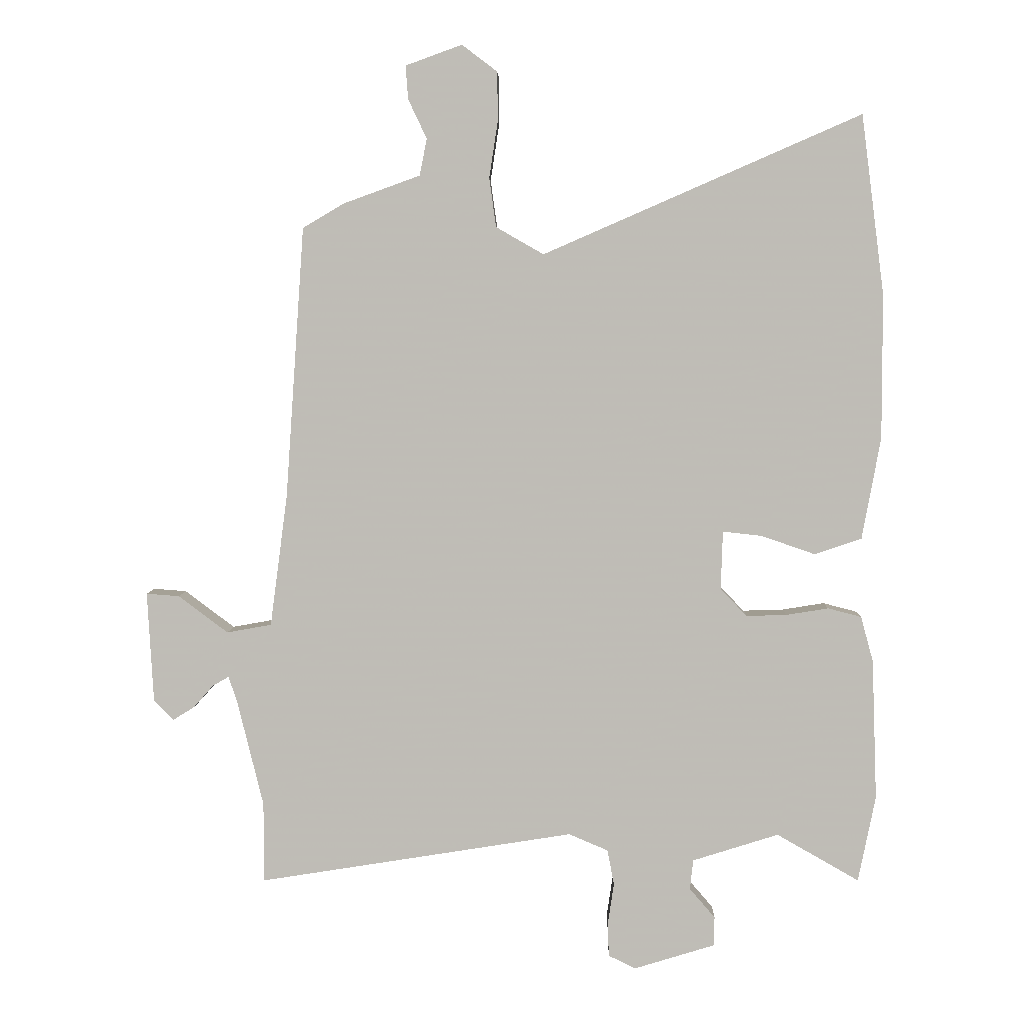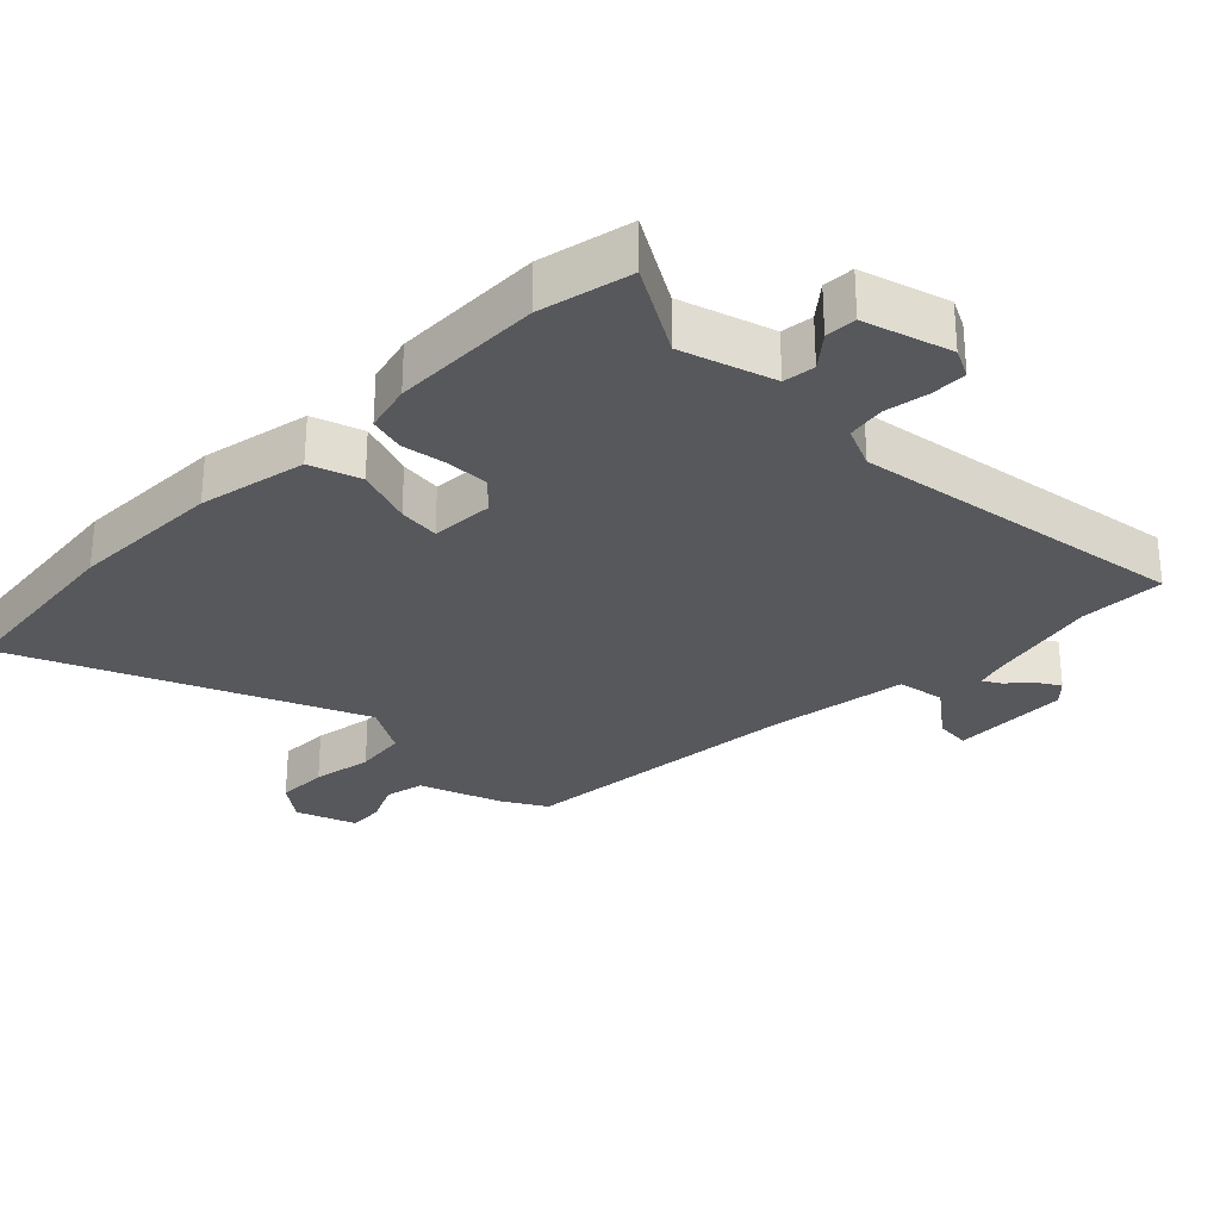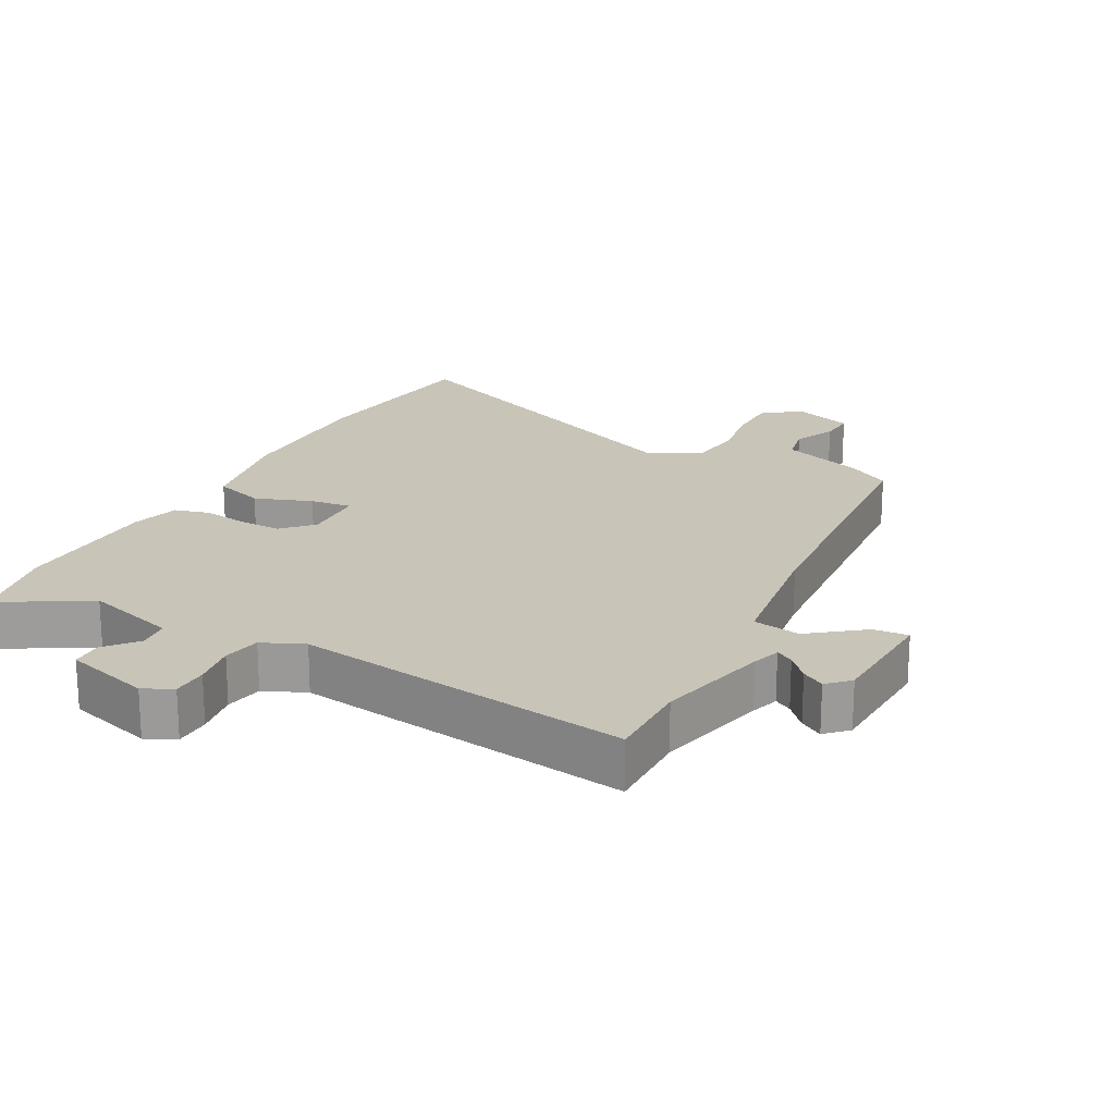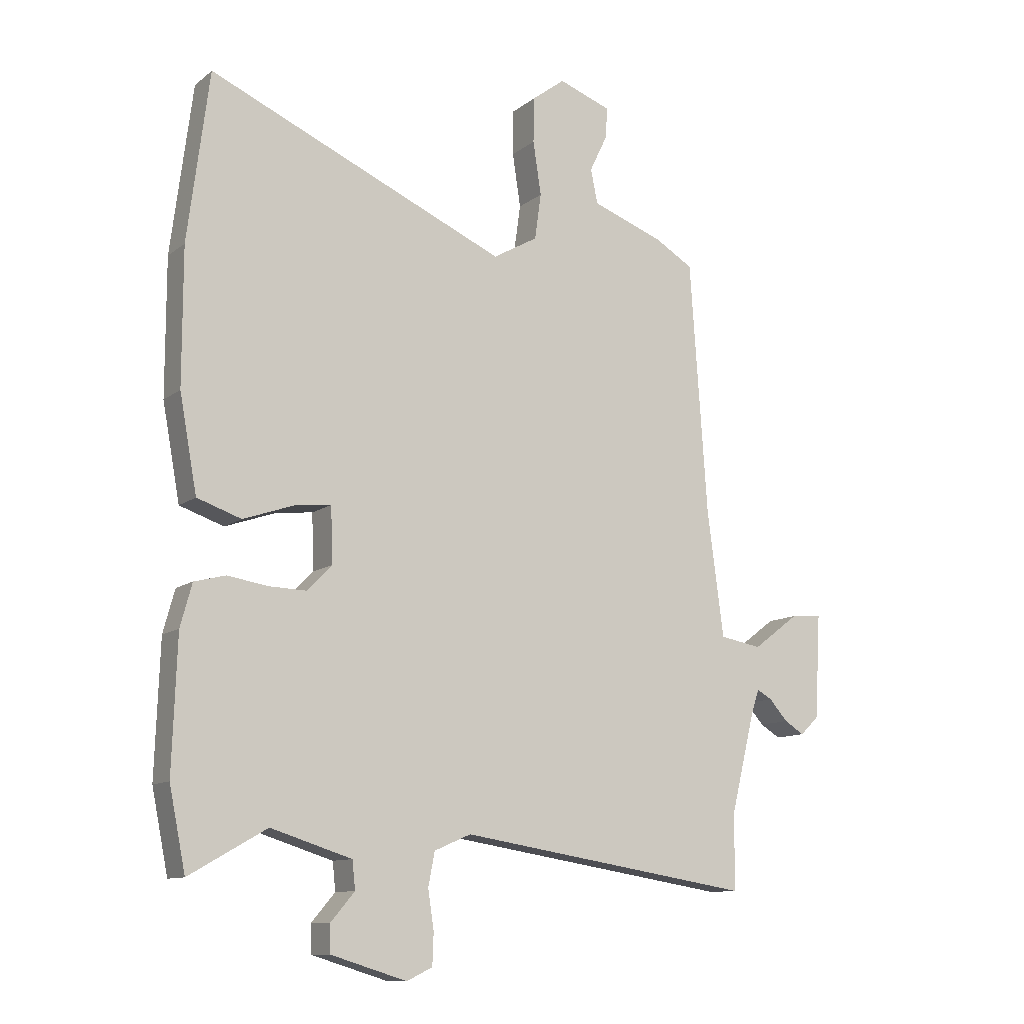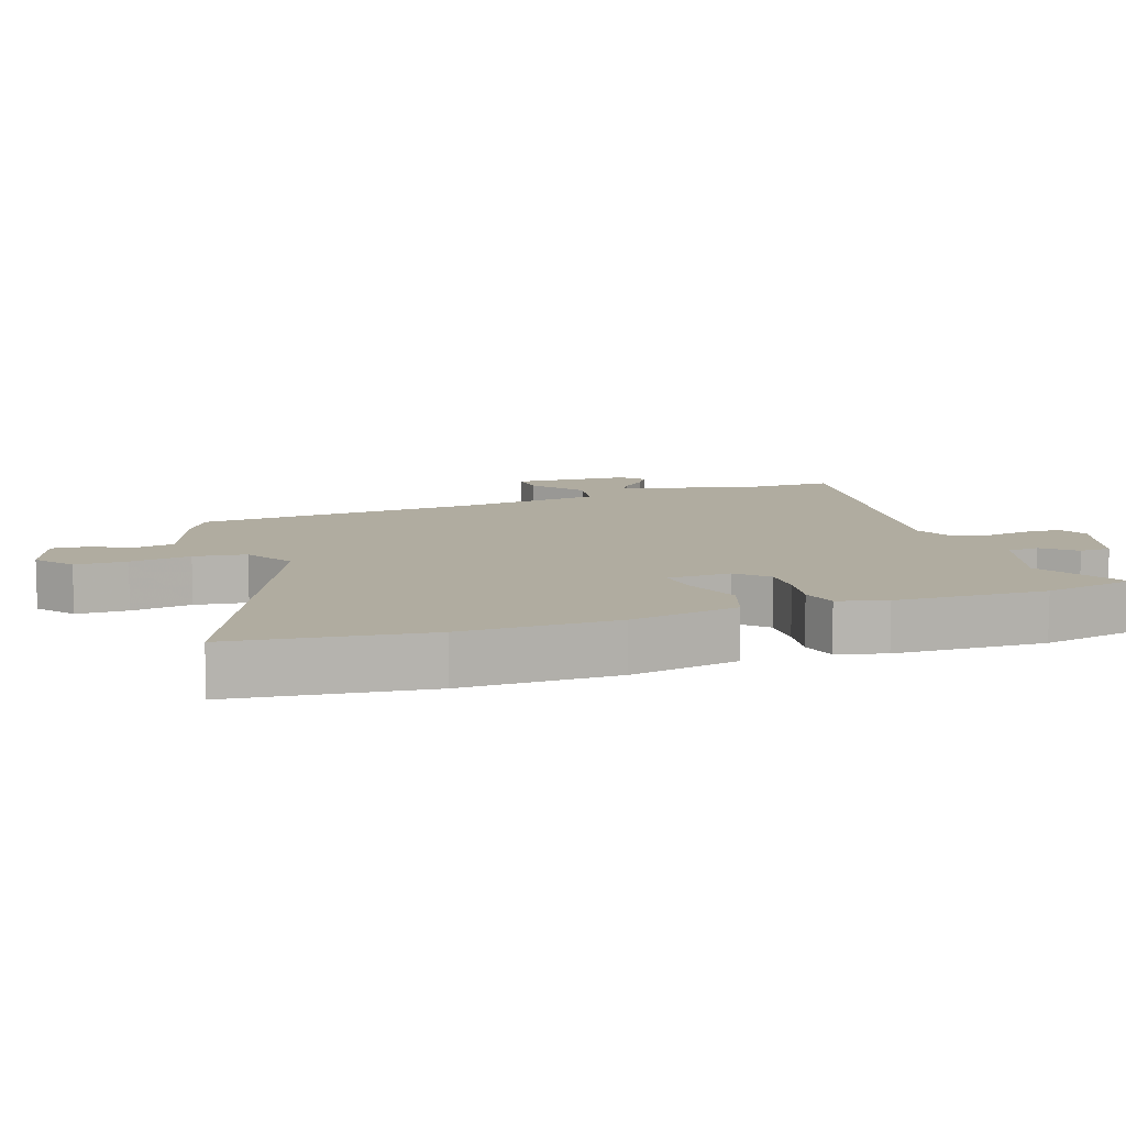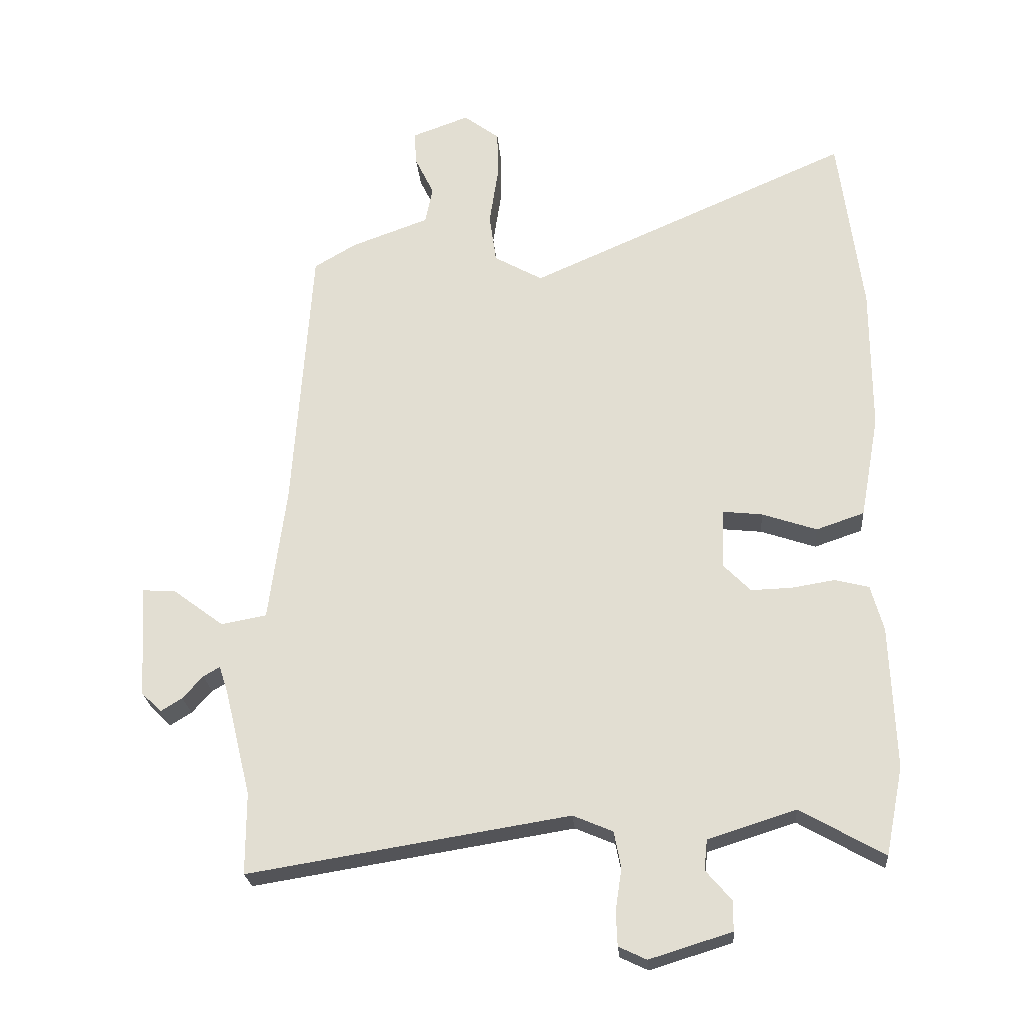
<metadata>
{"format":"obj","ext":"obj","renderer":"f3d","projection":"perspective","resolution":1024,"background":"white","views":[{"elev":4.7,"azim":1.4,"up":"+Z"},{"elev":-28.6,"azim":134.5,"up":"+Y"},{"elev":20.2,"azim":-152.5,"up":"+Y"},{"elev":-11.1,"azim":150.1,"up":"+Z"},{"elev":9.9,"azim":70.8,"up":"+Y"},{"elev":-24.4,"azim":4.8,"up":"+Z"}]}
</metadata>
<code>
v 0.477 0.07 0.68
v 0.514 0.07 0.39
v 0.514 0.07 0.158
v 0.484 0.07 -0.006
v 0.408 0.07 -0.032
v 0.321 0.07 -0.002
v 0.258 0.07 0.005
v 0.255 0.07 -0.09
v 0.298 0.07 -0.134
v 0.363 0.07 -0.132
v 0.431 0.07 -0.121
v 0.485 0.07 -0.135
v 0.505 0.07 -0.208
v 0.513 0.07 -0.435
v 0.485 0.07 -0.574
v 0.352 0.07 -0.498
v 0.213 0.07 -0.542
v 0.208 0.07 -0.59
v 0.249 0.07 -0.638
v 0.248 0.07 -0.685
v 0.118 0.07 -0.725
v 0.074 0.07 -0.704
v 0.072 0.07 -0.65
v 0.082 0.07 -0.583
v 0.071 0.07 -0.526
v 0.008 0.07 -0.499
v -0.5 0.07 -0.58
v -0.5 0.07 -0.451
v -0.542 0.07 -0.28
v -0.556 0.07 -0.238
v -0.582 0.07 -0.253
v -0.614 0.07 -0.289
v -0.648 0.07 -0.31
v -0.68 0.07 -0.279
v -0.69 0.07 -0.1
v -0.637 0.07 -0.104
v -0.557 0.07 -0.164
v -0.485 0.07 -0.151
v -0.457 0.07 0.062
v -0.427 0.07 0.499
v -0.361 0.07 0.538
v -0.237 0.07 0.583
v -0.225 0.07 0.642
v -0.255 0.07 0.705
v -0.259 0.07 0.759
v -0.168 0.07 0.792
v -0.111 0.07 0.749
v -0.11 0.07 0.671
v -0.124 0.07 0.579
v -0.113 0.07 0.5
v -0.036 0.07 0.456
v 0.477 0 0.68
v 0.514 0 0.39
v 0.514 0 0.158
v 0.484 0 -0.006
v 0.408 0 -0.032
v 0.321 0 -0.002
v 0.258 0 0.005
v 0.255 0 -0.09
v 0.298 0 -0.134
v 0.363 0 -0.132
v 0.431 0 -0.121
v 0.485 0 -0.135
v 0.505 0 -0.208
v 0.513 0 -0.435
v 0.485 0 -0.574
v 0.352 0 -0.498
v 0.213 0 -0.542
v 0.208 0 -0.59
v 0.249 0 -0.638
v 0.248 0 -0.685
v 0.118 0 -0.725
v 0.074 0 -0.704
v 0.072 0 -0.65
v 0.082 0 -0.583
v 0.071 0 -0.526
v 0.008 0 -0.499
v -0.5 0 -0.58
v -0.5 0 -0.451
v -0.542 0 -0.28
v -0.556 0 -0.238
v -0.582 0 -0.253
v -0.614 0 -0.289
v -0.648 0 -0.31
v -0.68 0 -0.279
v -0.69 0 -0.1
v -0.637 0 -0.104
v -0.557 0 -0.164
v -0.485 0 -0.151
v -0.457 0 0.062
v -0.427 0 0.499
v -0.361 0 0.538
v -0.237 0 0.583
v -0.225 0 0.642
v -0.255 0 0.705
v -0.259 0 0.759
v -0.168 0 0.792
v -0.111 0 0.749
v -0.11 0 0.671
v -0.124 0 0.579
v -0.113 0 0.5
v -0.036 0 0.456
f 47 48 49
f 46 47 49
f 45 46 49
f 44 45 49
f 43 44 49
f 42 43 49 50
f 41 42 50
f 40 41 50
f 39 40 50
f 38 39 50 51
f 35 36 37
f 34 35 37
f 33 34 37
f 32 33 37
f 31 32 37
f 30 31 37 38
f 29 30 38
f 51 1 2
f 38 51 2
f 29 38 2
f 28 29 2
f 22 23 24
f 21 22 24
f 20 21 24
f 19 20 24
f 18 19 24
f 17 18 24 25
f 16 17 25 26
f 14 15 16
f 13 14 16
f 12 13 16
f 11 12 16
f 10 11 16
f 9 10 16 26
f 4 5 6
f 3 4 6
f 2 3 6
f 2 6 7
f 28 2 7
f 26 27 28
f 9 26 28
f 8 9 28
f 7 8 28
f 100 99 98
f 100 98 97
f 100 97 96
f 100 96 95
f 100 95 94
f 101 100 94 93
f 101 93 92
f 101 92 91
f 101 91 90
f 102 101 90 89
f 88 87 86
f 88 86 85
f 88 85 84
f 88 84 83
f 88 83 82
f 89 88 82 81
f 89 81 80
f 53 52 102
f 53 102 89
f 53 89 80
f 53 80 79
f 75 74 73
f 75 73 72
f 75 72 71
f 75 71 70
f 75 70 69
f 76 75 69 68
f 77 76 68 67
f 67 66 65
f 67 65 64
f 67 64 63
f 67 63 62
f 67 62 61
f 77 67 61 60
f 57 56 55
f 57 55 54
f 57 54 53
f 58 57 53
f 58 53 79
f 79 78 77
f 79 77 60
f 79 60 59
f 79 59 58
f 1 52 53 2
f 2 53 54 3
f 3 54 55 4
f 4 55 56 5
f 5 56 57 6
f 6 57 58 7
f 7 58 59 8
f 8 59 60 9
f 9 60 61 10
f 10 61 62 11
f 11 62 63 12
f 12 63 64 13
f 13 64 65 14
f 14 65 66 15
f 15 66 67 16
f 16 67 68 17
f 17 68 69 18
f 18 69 70 19
f 19 70 71 20
f 20 71 72 21
f 21 72 73 22
f 22 73 74 23
f 23 74 75 24
f 24 75 76 25
f 25 76 77 26
f 26 77 78 27
f 27 78 79 28
f 28 79 80 29
f 29 80 81 30
f 30 81 82 31
f 31 82 83 32
f 32 83 84 33
f 33 84 85 34
f 34 85 86 35
f 35 86 87 36
f 36 87 88 37
f 37 88 89 38
f 38 89 90 39
f 39 90 91 40
f 40 91 92 41
f 41 92 93 42
f 42 93 94 43
f 43 94 95 44
f 44 95 96 45
f 45 96 97 46
f 46 97 98 47
f 47 98 99 48
f 48 99 100 49
f 49 100 101 50
f 50 101 102 51
f 51 102 52 1

</code>
